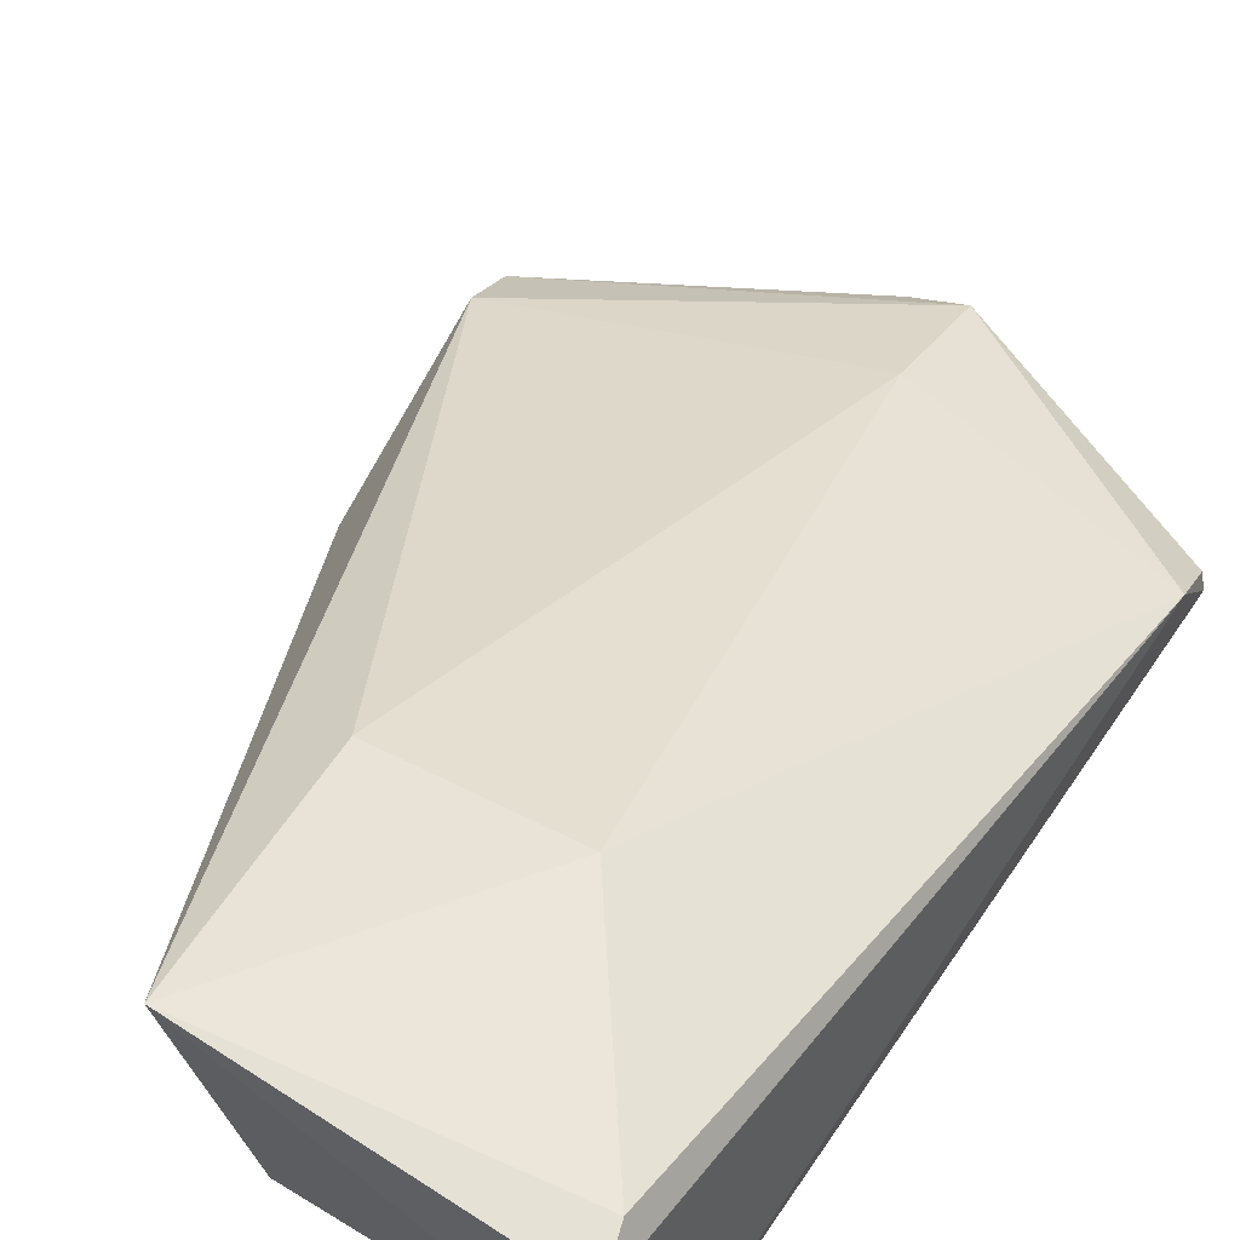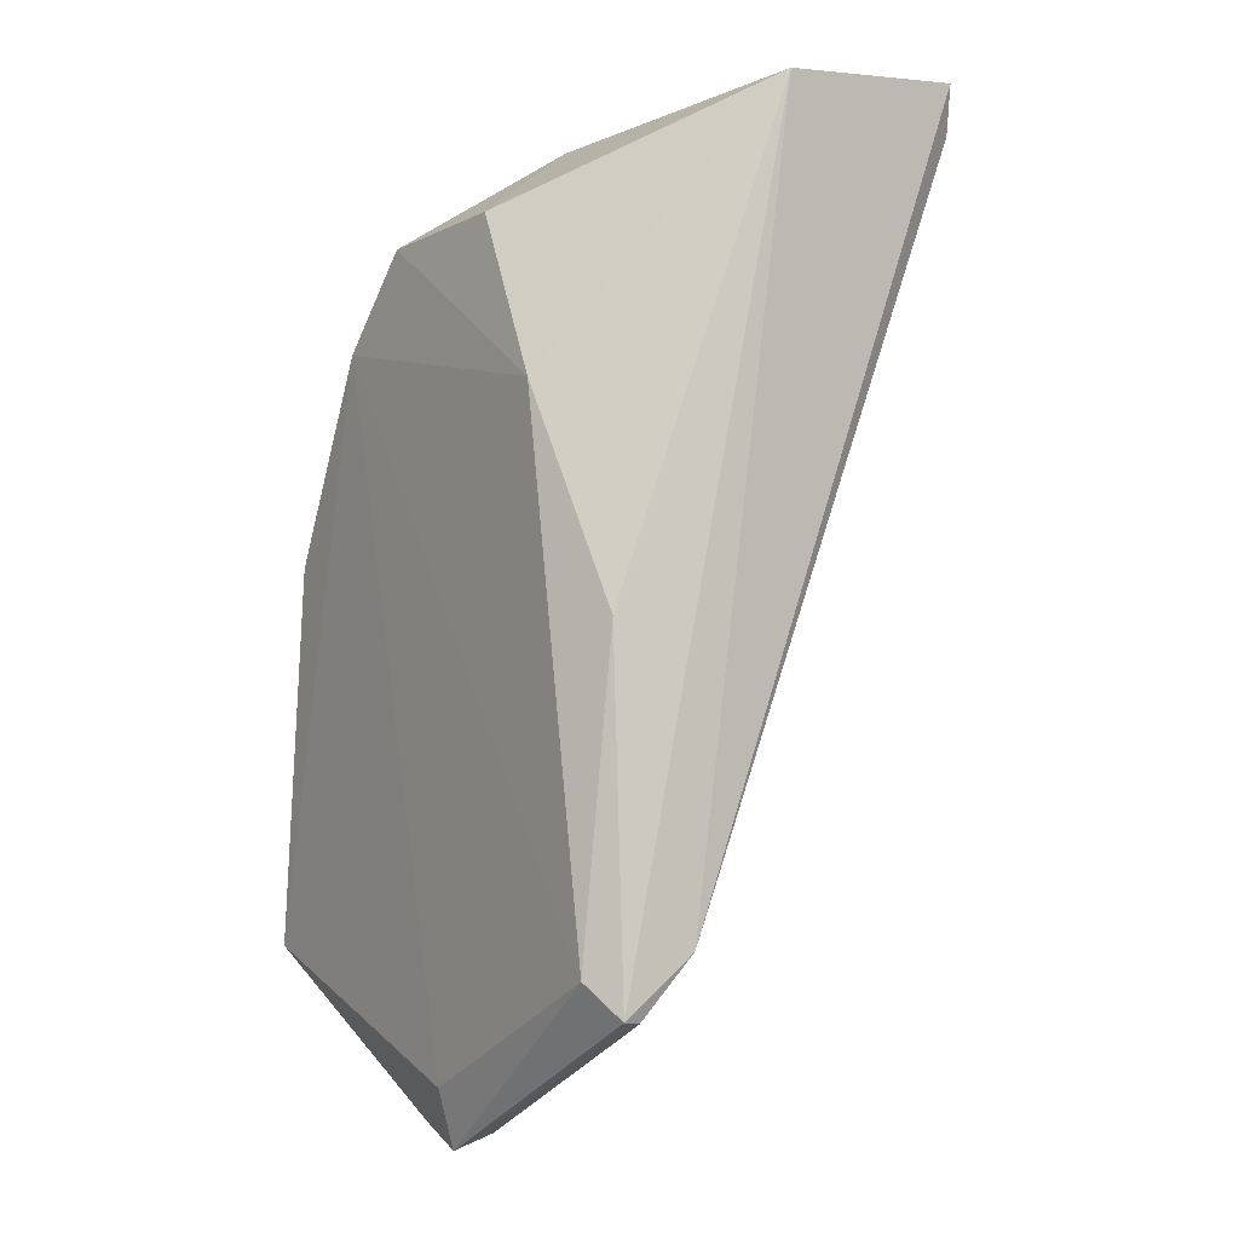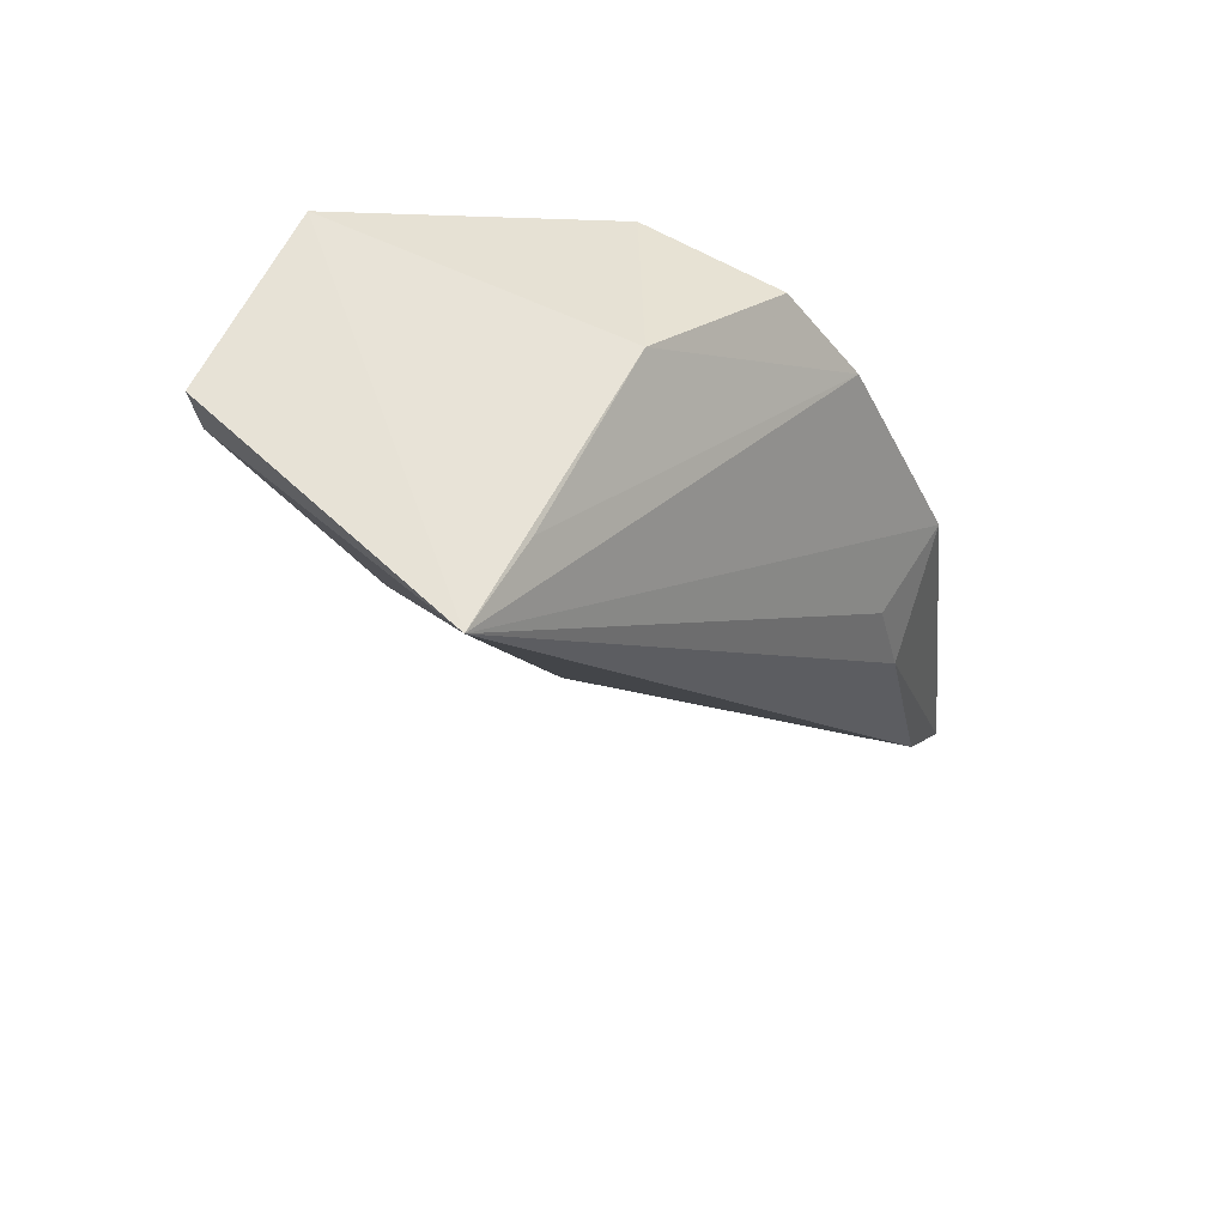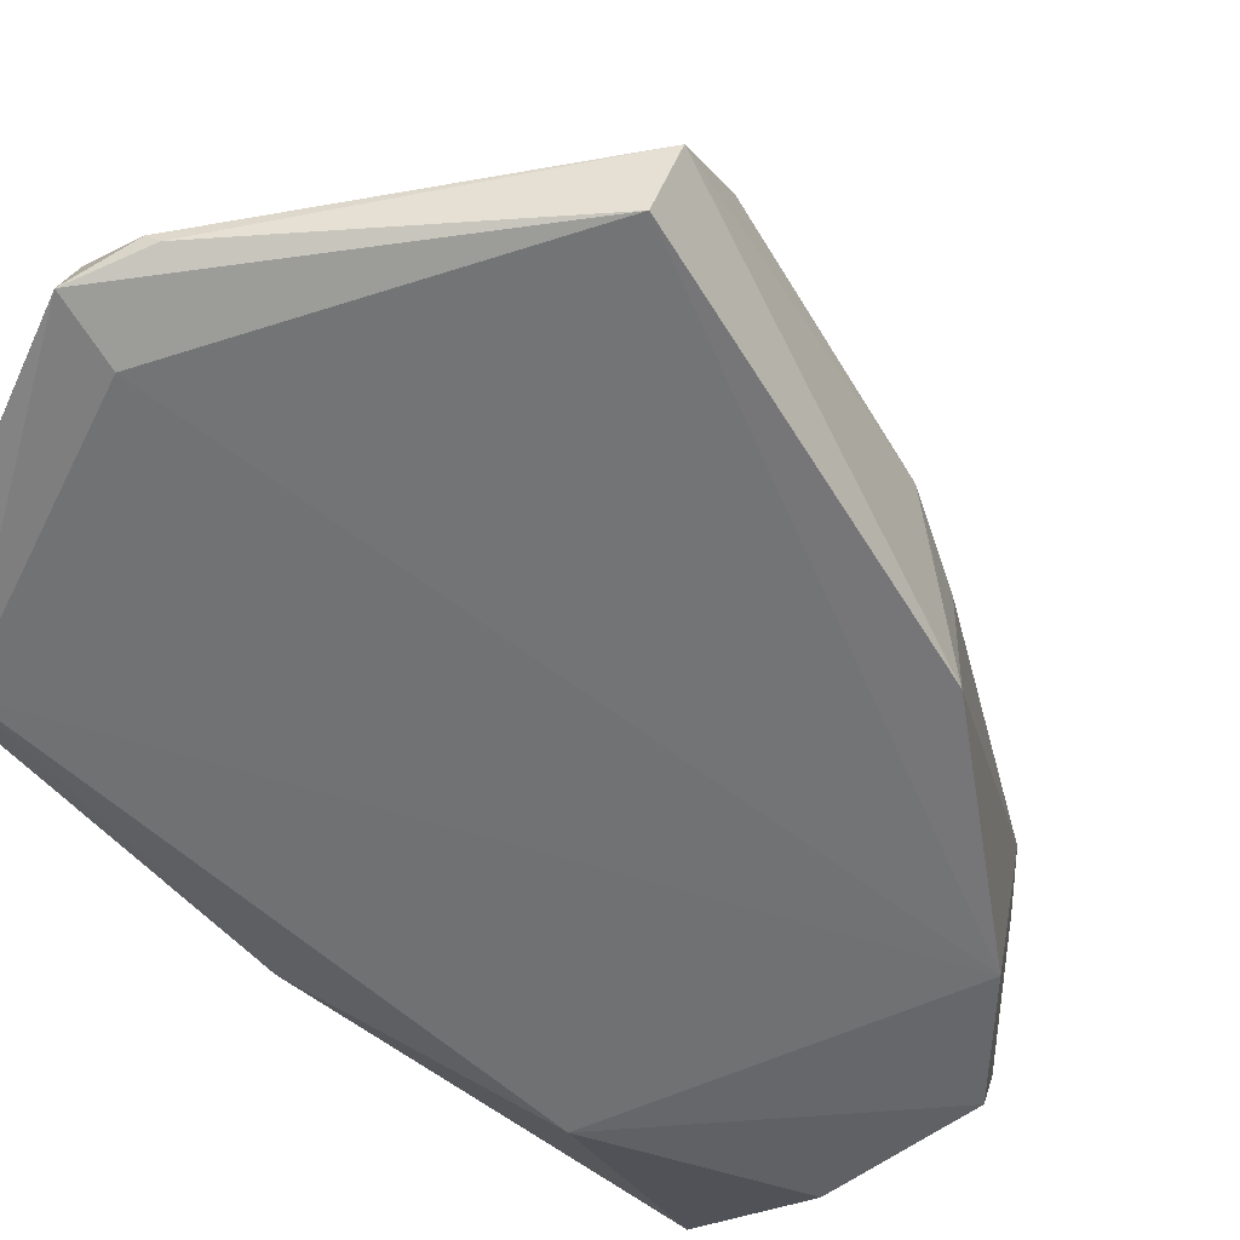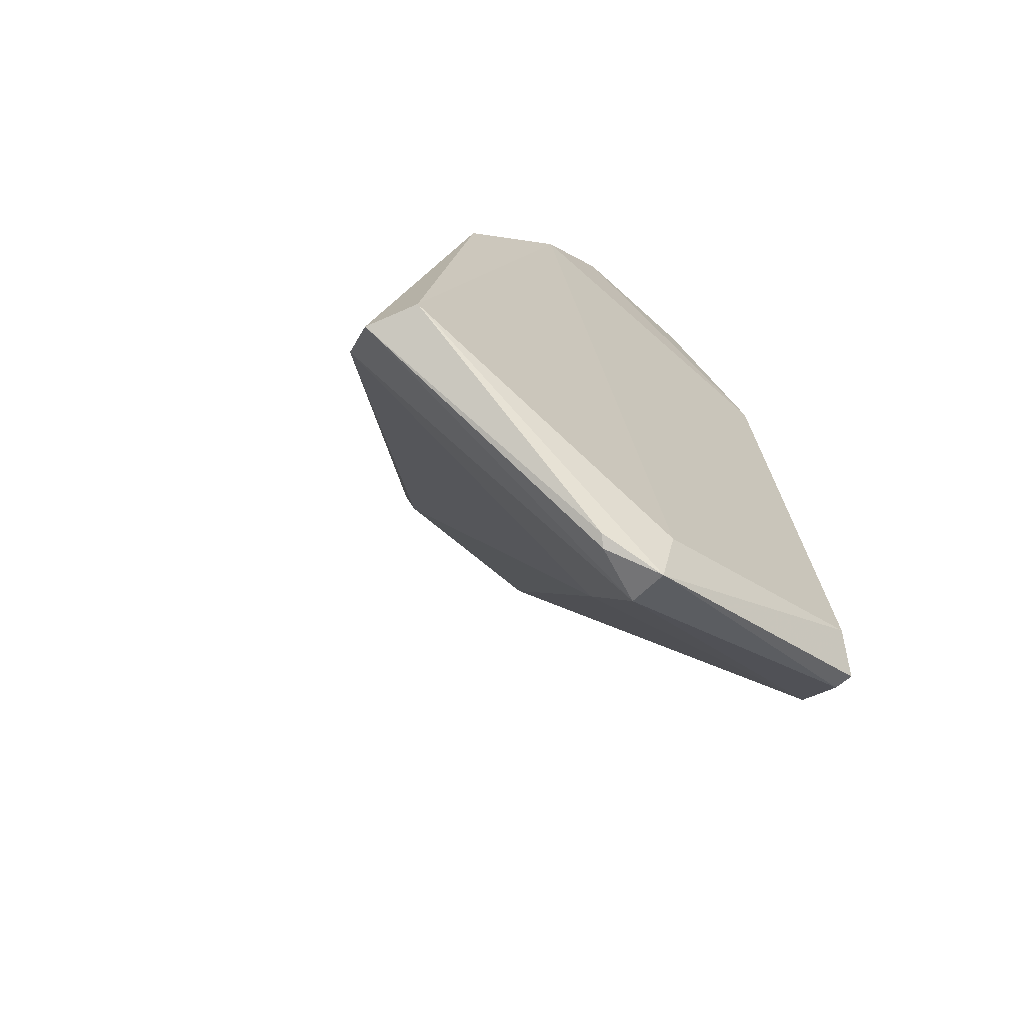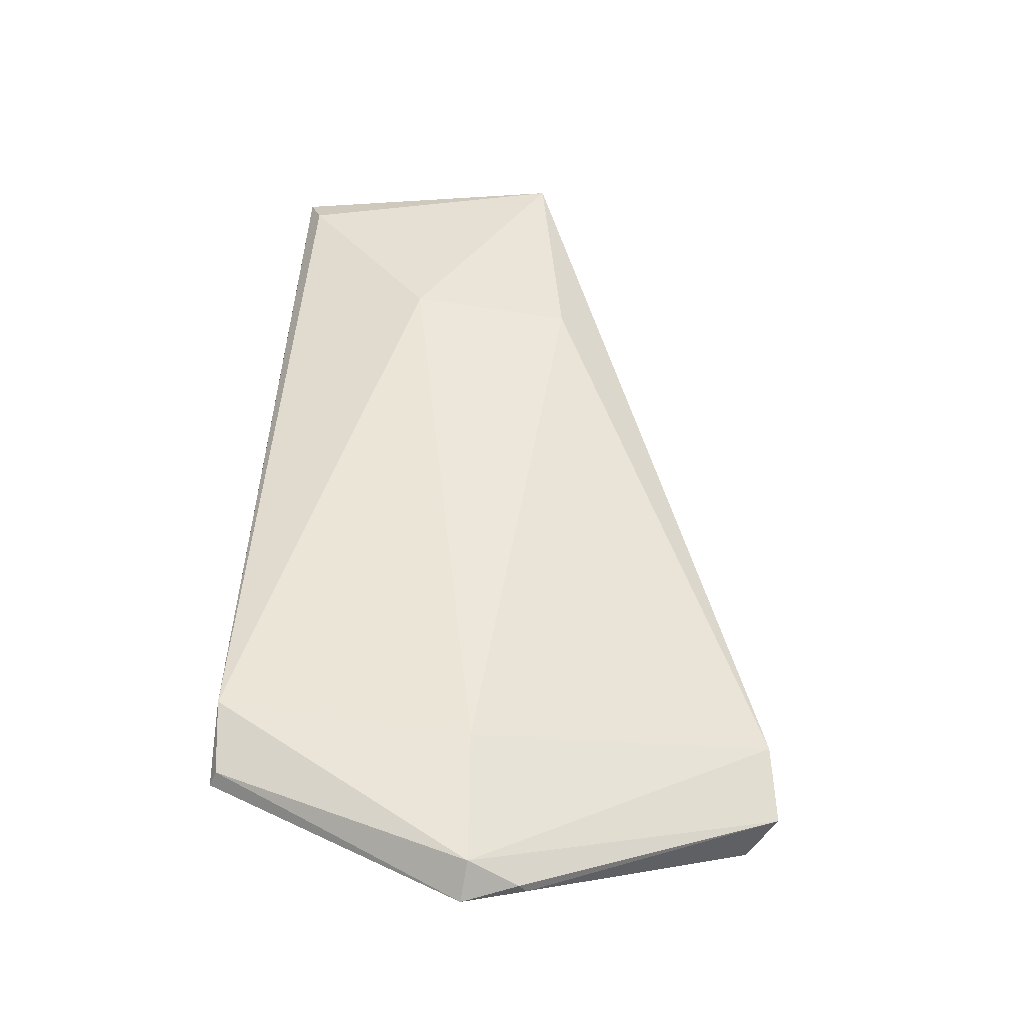
<metadata>
{"format":"obj","ext":"obj","renderer":"f3d","projection":"perspective","resolution":1024,"background":"white","views":[{"elev":57.4,"azim":-148.0,"up":"+Z"},{"elev":-3.5,"azim":-121.6,"up":"+Y"},{"elev":69.2,"azim":32.6,"up":"+Y"},{"elev":-56.4,"azim":39.0,"up":"+Z"},{"elev":-67.7,"azim":143.0,"up":"+Y"},{"elev":-63.2,"azim":-6.7,"up":"+Y"}]}
</metadata>
<code>
v 0.03455 0.01536 0.01856
v 0.04553 -0.0148 0.003445
v 0.03829 0.006603 0.001325
v 0.03005 0.01032 0.002228
v 0.02317 -0.016 0.00398
v 0.0336 0.01373 0.00742
v 0.04359 -0.003543 0.005841
v 0.03282 -0.01569 0.006673
v 0.0233 0.01515 0.01659
v 0.03284 -0.01885 0.002085
v 0.03438 0.01469 0.01477
v 0.03543 0.009947 0.001651
v 0.0451 -0.01243 0.005279
v 0.04249 -0.0007744 0.00143
v 0.02255 0.01444 0.009384
v 0.02909 0.005952 0.01593
v 0.03304 -0.02053 0.00429
v 0.02399 -0.0147 0.002382
v 0.03569 0.006239 0.0156
v 0.04251 -0.0006162 0.005527
v 0.04451 -0.01477 0.001638
v 0.02289 -0.01384 0.005835
v 0.02378 0.01343 0.01679
v 0.03295 -0.021 0.002722
v 0.02658 0.004302 0.001912
v 0.02349 -0.003452 0.003214
v 0.02296 -0.01592 0.003293
v 0.03542 -0.0203 0.002979
v 0.03508 -0.02052 0.003341
f 11 6 1
f 11 1 3
f 11 3 6
f 12 6 3
f 12 4 6
f 13 7 1
f 13 2 7
f 14 7 2
f 14 3 1
f 15 6 4
f 15 9 1
f 15 1 6
f 17 13 8
f 17 2 13
f 18 3 10
f 19 13 1
f 19 8 13
f 19 16 8
f 19 1 16
f 20 14 1
f 20 1 7
f 20 7 14
f 21 10 3
f 21 3 14
f 21 14 2
f 22 9 15
f 22 8 16
f 22 17 8
f 22 5 17
f 23 16 1
f 23 1 9
f 23 22 16
f 23 9 22
f 24 17 5
f 24 10 21
f 24 18 10
f 25 12 3
f 25 3 18
f 25 4 12
f 25 15 4
f 26 25 18
f 26 15 25
f 27 22 15
f 27 5 22
f 27 15 26
f 27 26 18
f 27 24 5
f 27 18 24
f 28 24 21
f 28 21 2
f 29 28 2
f 29 2 17
f 29 17 24
f 29 24 28

</code>
